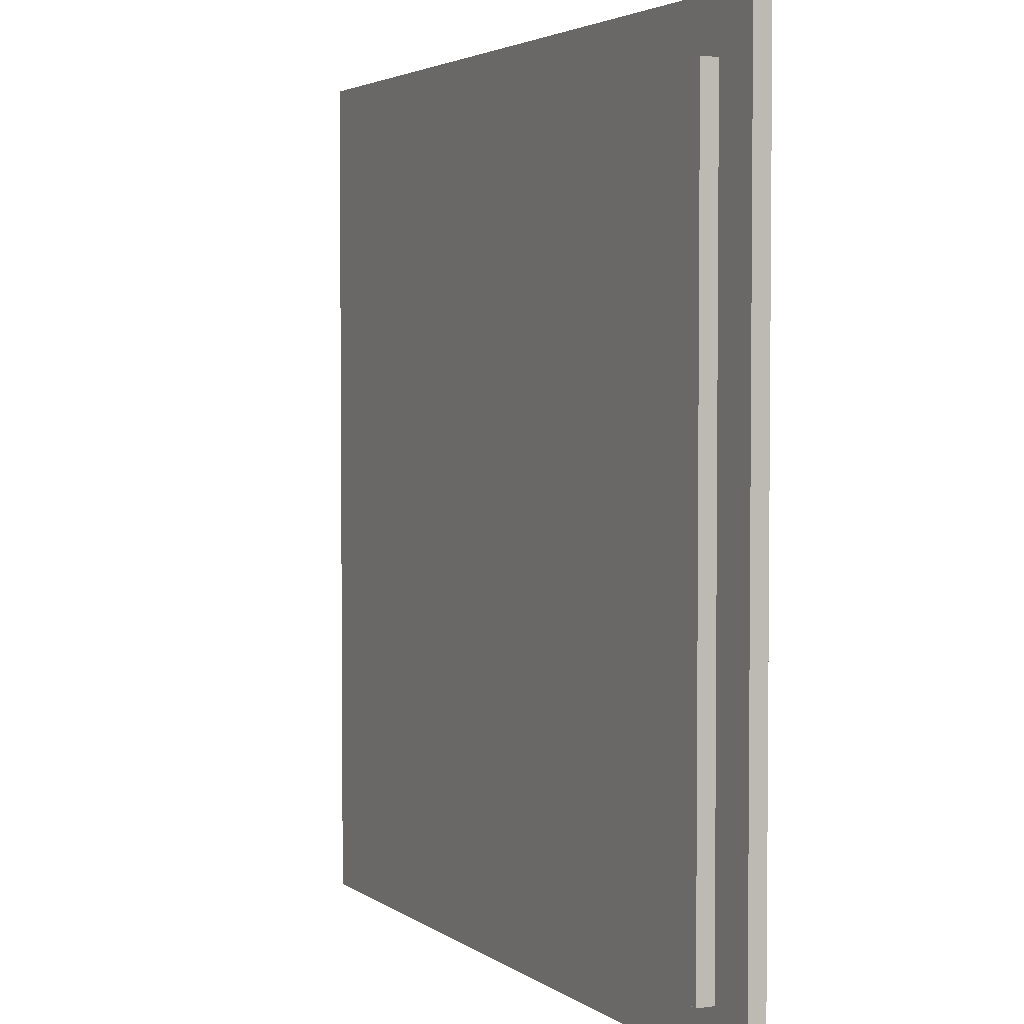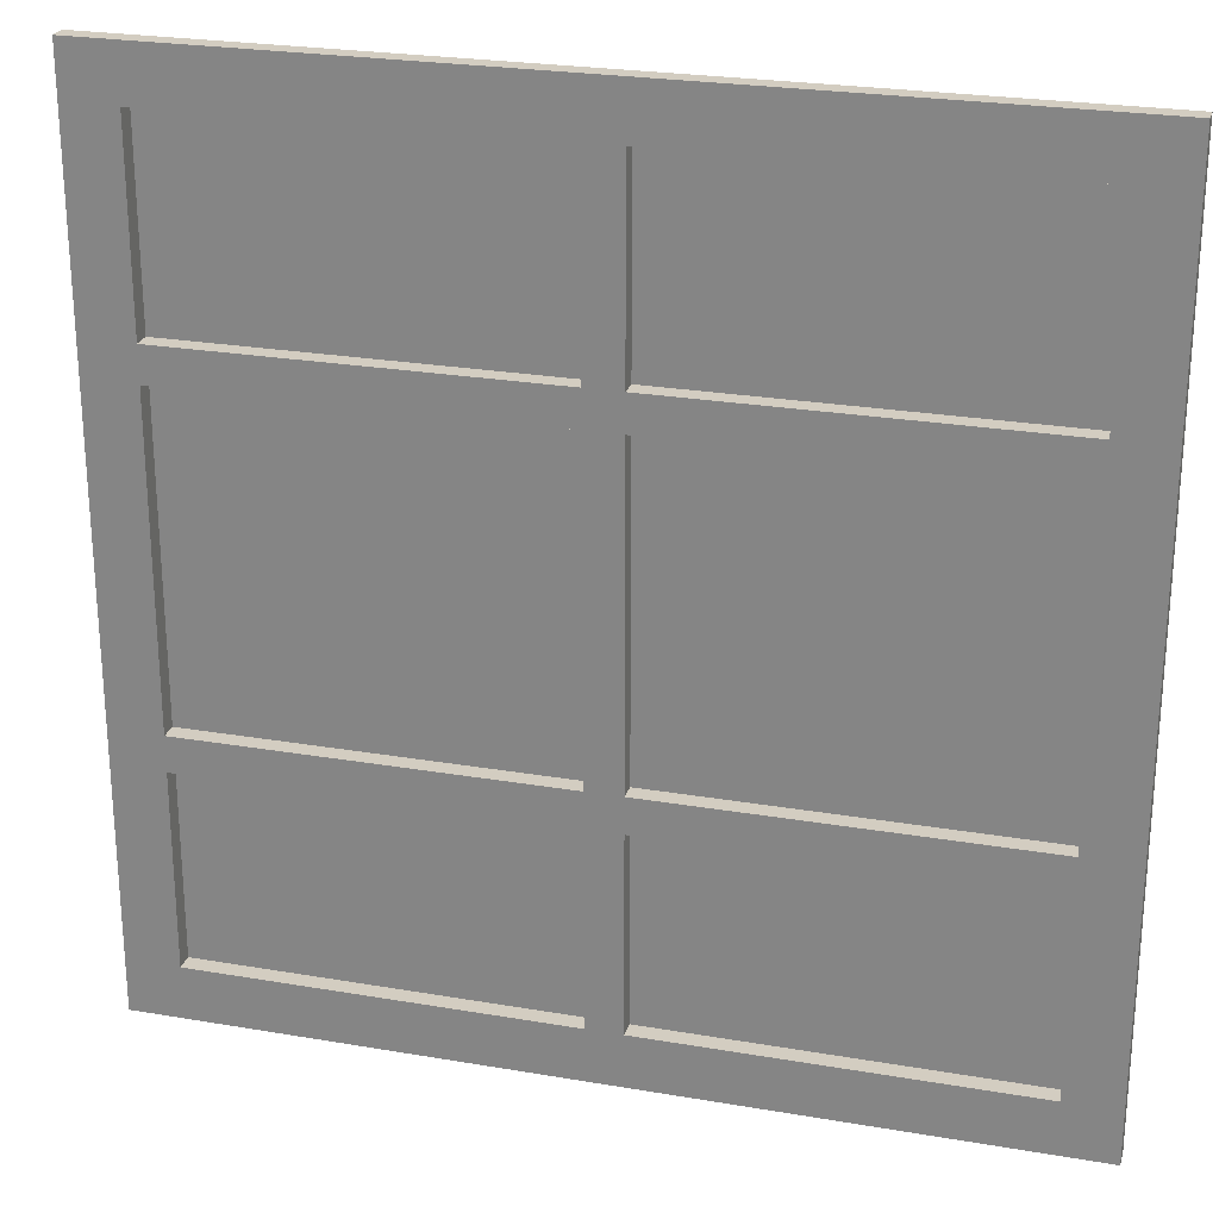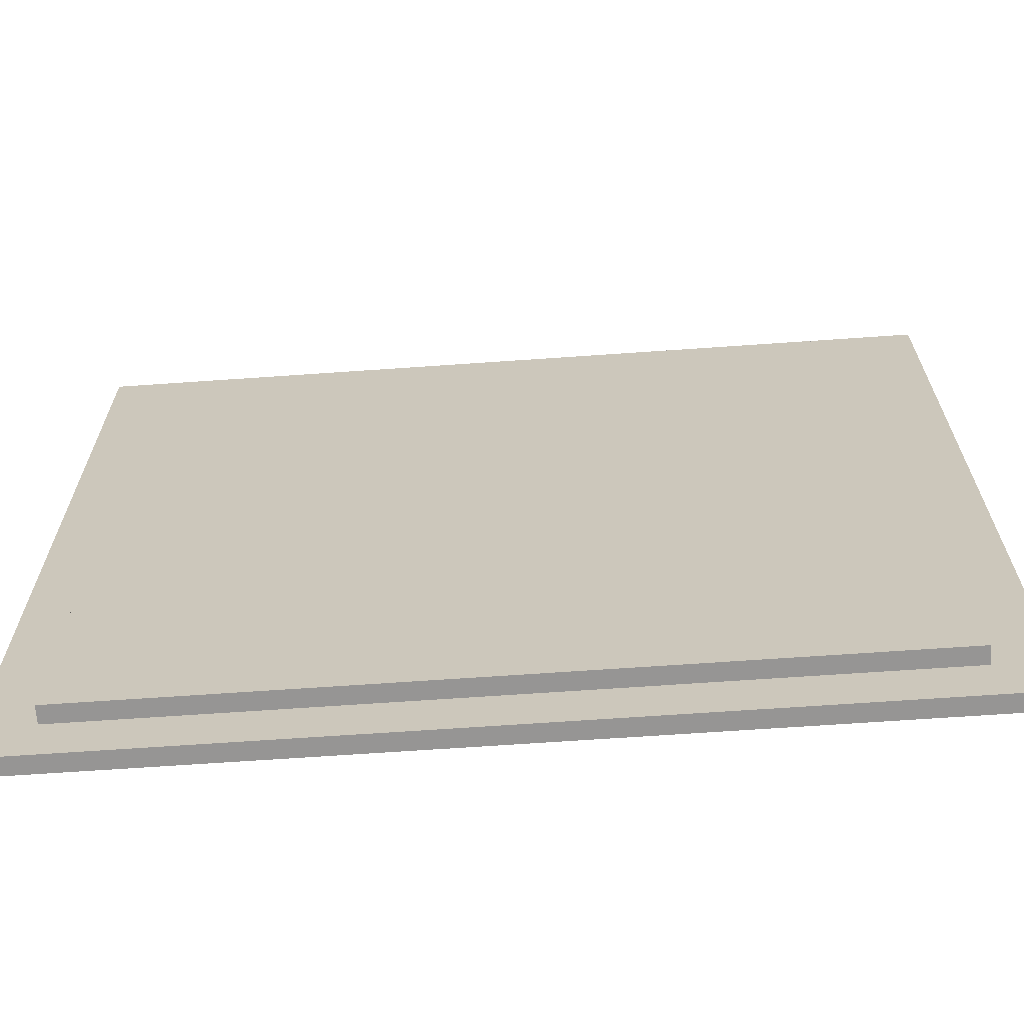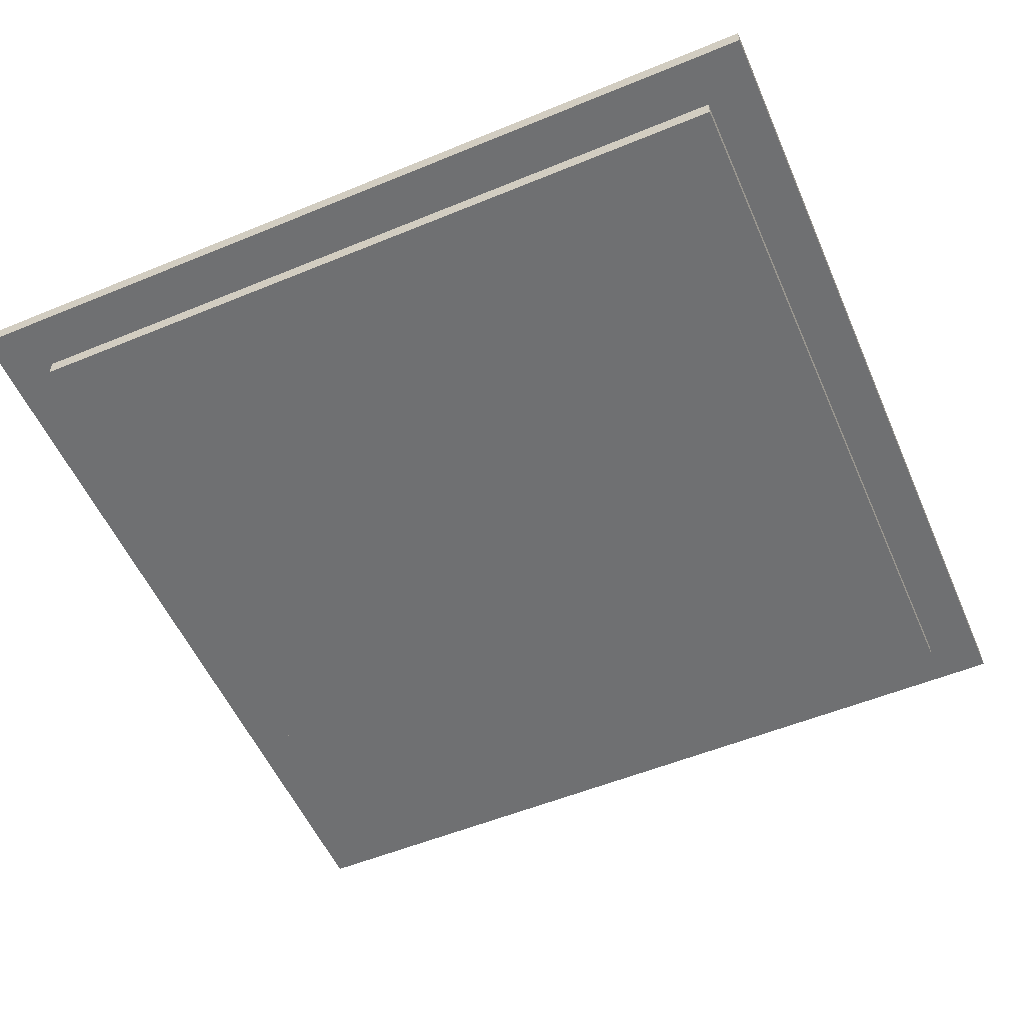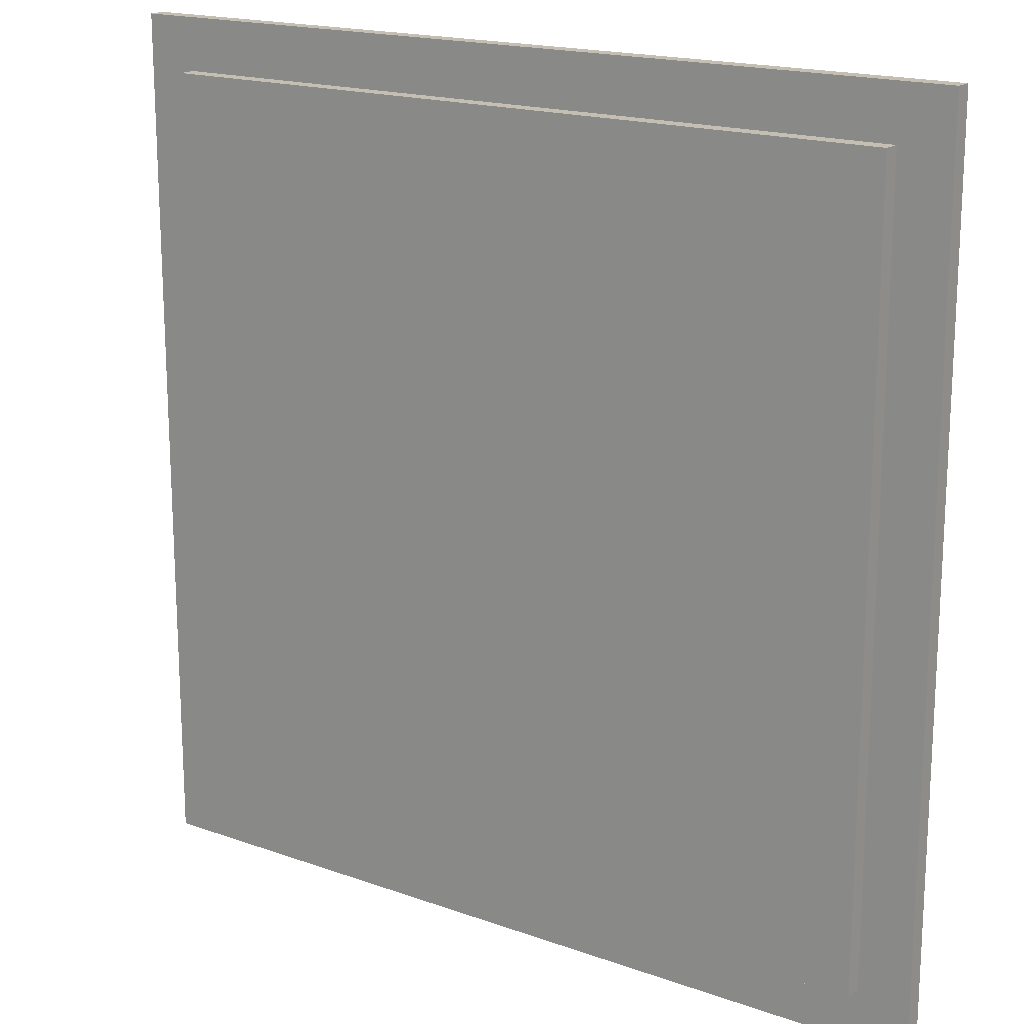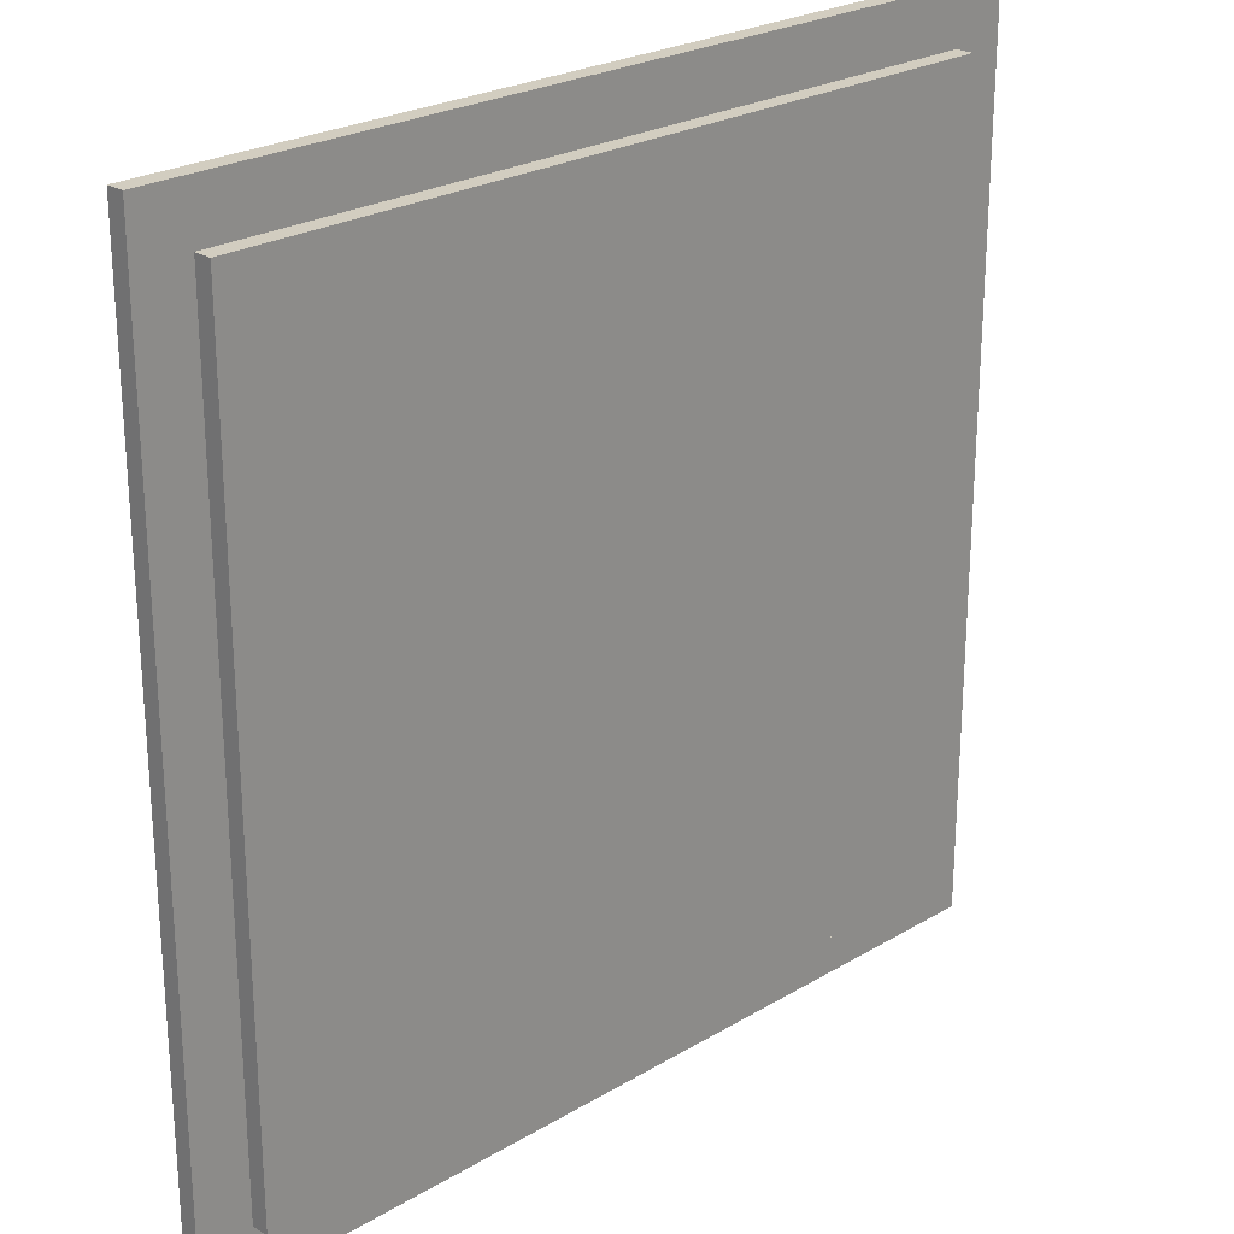
<metadata>
{"format":"obj","ext":"obj","renderer":"f3d","projection":"perspective","resolution":1024,"background":"white","views":[{"elev":3.3,"azim":-115.5,"up":"+Y"},{"elev":24.8,"azim":15.6,"up":"+Y"},{"elev":-67.5,"azim":-176.0,"up":"+Y"},{"elev":-54.8,"azim":113.5,"up":"+Z"},{"elev":17.6,"azim":-144.7,"up":"+Y"},{"elev":24.6,"azim":135.8,"up":"+Y"}]}
</metadata>
<code>
g window
v -25 0 1
v -25 0 -0
v -25 50 1
v -25 50 -0
v -22 3 -0
v -22 3 -1
v -22 24 -0
v -22 24 -1
v -22 43 -0
v -22 43 -1
v -22 47 -0
v -22 47 -1
v -1 3 1
v -1 3 -0
v -1 14 1
v -1 14 -0
v -1 16 1
v -1 16 -0
v -1 26 -0
v -1 34 1
v -1 34 -0
v -1 36 1
v -1 36 -0
v -1 46 -0
v -1 47 1
v -1 47 -0
v 22 3 1
v 22 3 -0
v 22 14 1
v 22 14 -0
v 22 16 1
v 22 16 -0
v 22 24 -0
v 22 34 1
v 22 34 -0
v 22 36 1
v 22 36 -0
v 22 45 -0
v 22 47 1
v 22 47 -0
v -22 3 1
v -22 3 -0
v -22 14 1
v -22 14 -0
v -22 16 1
v -22 16 -0
v -22 24 -0
v -22 34 1
v -22 34 -0
v -22 36 1
v -22 36 -0
v -22 43 -0
v -22 47 1
v -22 47 -0
v 1 3 1
v 1 3 -0
v 1 14 1
v 1 14 -0
v 1 16 1
v 1 16 -0
v 1 26 -0
v 1 34 1
v 1 34 -0
v 1 36 1
v 1 36 -0
v 1 47 1
v 1 47 -0
v 22 3 -0
v 22 3 -1
v 22 24 -0
v 22 24 -1
v 22 45 -0
v 22 45 -1
v 22 47 -0
v 22 47 -1
v 25 0 1
v 25 0 -0
v 25 50 1
v 25 50 -0
v -25 0 1
v -25 50 1
v -22 3 1
v -22 14 1
v -22 16 1
v -22 34 1
v -22 36 1
v -22 47 1
v -1 3 1
v -1 14 1
v -1 16 1
v -1 34 1
v -1 36 1
v -1 47 1
v 1 3 1
v 1 14 1
v 1 16 1
v 1 34 1
v 1 36 1
v 1 47 1
v 22 3 1
v 22 14 1
v 22 16 1
v 22 34 1
v 22 36 1
v 22 47 1
v 25 0 1
v 25 50 1
v -22 3 -0
v -22 14 -0
v -22 16 -0
v -22 24 -0
v -22 34 -0
v -22 36 -0
v -22 43 -0
v -22 47 -0
v -20 24 -0
v -20 25 -0
v -18 43 -0
v -18 44 -0
v -12 44 -0
v -12 45 -0
v -4 25 -0
v -4 26 -0
v -2 45 -0
v -2 46 -0
v -1 3 -0
v -1 14 -0
v -1 16 -0
v -1 26 -0
v -1 34 -0
v -1 36 -0
v -1 46 -0
v -1 47 -0
v 1 3 -0
v 1 14 -0
v 1 16 -0
v 1 26 -0
v 1 34 -0
v 1 36 -0
v 1 47 -0
v 6 46 -0
v 6 47 -0
v 7 45 -0
v 7 46 -0
v 8 25 -0
v 8 26 -0
v 18 24 -0
v 18 25 -0
v 22 3 -0
v 22 14 -0
v 22 16 -0
v 22 24 -0
v 22 34 -0
v 22 36 -0
v 22 45 -0
v 22 47 -0
v -25 0 -0
v -25 50 -0
v -22 3 -0
v -22 24 -0
v -22 43 -0
v -22 47 -0
v -1 47 -0
v 6 47 -0
v 22 3 -0
v 22 24 -0
v 22 45 -0
v 22 47 -0
v 25 0 -0
v 25 50 -0
v -22 3 -1
v -22 24 -1
v -22 43 -1
v -22 47 -1
v -20 24 -1
v -20 25 -1
v -18 43 -1
v -18 44 -1
v -12 44 -1
v -12 45 -1
v -4 25 -1
v -4 26 -1
v -2 45 -1
v -2 46 -1
v -1 46 -1
v -1 47 -1
v 6 46 -1
v 6 47 -1
v 7 45 -1
v 7 46 -1
v 8 25 -1
v 8 26 -1
v 18 24 -1
v 18 25 -1
v 22 3 -1
v 22 24 -1
v 22 45 -1
v 22 47 -1
v -25 0 1
v 25 0 1
v -25 0 -0
v 25 0 -0
v -22 3 -0
v 22 3 -0
v -22 3 -1
v 22 3 -1
v -22 14 1
v -1 14 1
v 1 14 1
v 22 14 1
v -22 14 -0
v -1 14 -0
v 1 14 -0
v 22 14 -0
v -22 34 1
v -1 34 1
v 1 34 1
v 22 34 1
v -22 34 -0
v -1 34 -0
v 1 34 -0
v 22 34 -0
v -22 47 1
v -1 47 1
v 1 47 1
v 22 47 1
v -22 47 -0
v -1 47 -0
v 1 47 -0
v 6 47 -0
v 22 47 -0
v -22 3 1
v -1 3 1
v 1 3 1
v 22 3 1
v -22 3 -0
v -1 3 -0
v 1 3 -0
v 22 3 -0
v -22 16 1
v -1 16 1
v 1 16 1
v 22 16 1
v -22 16 -0
v -1 16 -0
v 1 16 -0
v 22 16 -0
v -22 36 1
v -1 36 1
v 1 36 1
v 22 36 1
v -22 36 -0
v -1 36 -0
v 1 36 -0
v 22 36 -0
v -22 47 -0
v -1 47 -0
v 6 47 -0
v 22 47 -0
v -22 47 -1
v -1 47 -1
v 6 47 -1
v 22 47 -1
v -25 50 1
v 25 50 1
v -25 50 -0
v 25 50 -0
f 3 2 1
f 4 2 3
f 7 6 5
f 8 6 7
f 9 8 7
f 10 8 9
f 11 10 9
f 12 10 11
f 15 14 13
f 16 14 15
f 19 18 17
f 20 19 17
f 21 19 20
f 24 23 22
f 25 24 22
f 26 24 25
f 29 28 27
f 30 28 29
f 33 32 31
f 34 33 31
f 35 33 34
f 38 37 36
f 39 38 36
f 40 38 39
f 41 42 43
f 43 42 44
f 45 46 47
f 45 47 48
f 48 47 49
f 50 51 52
f 50 52 53
f 53 52 54
f 55 56 57
f 57 56 58
f 59 60 61
f 59 61 62
f 62 61 63
f 64 65 66
f 66 65 67
f 68 69 70
f 70 69 71
f 70 71 72
f 72 71 73
f 72 73 74
f 74 73 75
f 76 77 78
f 78 77 79
f 82 81 80
f 83 81 82
f 84 81 83
f 85 81 84
f 86 81 85
f 87 81 86
f 88 82 80
f 89 84 83
f 90 84 89
f 91 86 85
f 92 86 91
f 93 81 87
f 94 92 91
f 94 93 92
f 94 90 89
f 94 88 80
f 94 91 90
f 94 89 88
f 95 93 94
f 96 93 95
f 97 93 96
f 98 93 97
f 99 81 93
f 99 93 98
f 100 94 80
f 101 96 95
f 102 96 101
f 103 98 97
f 104 98 103
f 105 81 99
f 106 102 101
f 106 105 104
f 106 104 103
f 106 100 80
f 106 103 102
f 106 101 100
f 107 81 105
f 107 105 106
f 116 111 110
f 116 112 111
f 117 112 116
f 118 115 114
f 118 114 113
f 119 115 118
f 120 119 118
f 120 115 119
f 121 115 120
f 122 112 117
f 122 117 116
f 123 112 122
f 124 115 121
f 124 121 120
f 125 115 124
f 126 109 108
f 127 109 126
f 128 123 122
f 128 116 110
f 128 122 116
f 129 112 123
f 129 123 128
f 130 112 129
f 131 118 113
f 131 120 118
f 131 125 124
f 131 124 120
f 132 115 125
f 132 125 131
f 133 115 132
f 141 140 139
f 142 140 141
f 143 141 139
f 144 142 141
f 144 141 143
f 145 137 136
f 146 138 137
f 146 137 145
f 147 145 136
f 148 146 145
f 148 145 147
f 149 135 134
f 150 135 149
f 151 147 136
f 152 148 147
f 152 147 151
f 153 146 148
f 153 148 152
f 153 138 146
f 154 143 139
f 155 144 143
f 155 143 154
f 156 142 144
f 156 144 155
f 157 158 159
f 159 158 160
f 160 158 161
f 161 158 162
f 162 158 163
f 163 158 164
f 157 159 165
f 164 158 168
f 166 167 169
f 167 168 169
f 157 165 169
f 165 166 169
f 168 158 170
f 169 168 170
f 171 172 175
f 172 173 175
f 175 173 176
f 173 174 177
f 176 173 177
f 177 174 178
f 177 178 179
f 178 174 179
f 179 174 180
f 175 176 181
f 176 177 181
f 179 180 181
f 177 179 181
f 181 180 182
f 180 174 183
f 182 180 183
f 183 174 184
f 183 184 185
f 184 174 185
f 185 174 186
f 183 185 187
f 185 186 187
f 187 186 188
f 182 183 189
f 183 187 189
f 187 188 190
f 189 187 190
f 181 182 191
f 175 181 191
f 182 189 192
f 191 182 192
f 171 175 193
f 175 191 193
f 191 192 194
f 193 191 194
f 171 193 195
f 193 194 196
f 195 193 196
f 192 189 197
f 196 194 197
f 189 190 197
f 194 192 197
f 190 188 198
f 197 190 198
f 201 200 199
f 202 200 201
f 205 204 203
f 206 204 205
f 211 208 207
f 212 208 211
f 213 210 209
f 214 210 213
f 219 216 215
f 220 216 219
f 221 218 217
f 222 218 221
f 227 224 223
f 228 224 227
f 229 226 225
f 230 226 229
f 231 226 230
f 232 233 236
f 236 233 237
f 234 235 238
f 238 235 239
f 240 241 244
f 244 241 245
f 242 243 246
f 246 243 247
f 248 249 252
f 252 249 253
f 250 251 254
f 254 251 255
f 256 257 260
f 257 258 261
f 260 257 261
f 258 259 262
f 261 258 262
f 262 259 263
f 264 265 266
f 266 265 267

</code>
